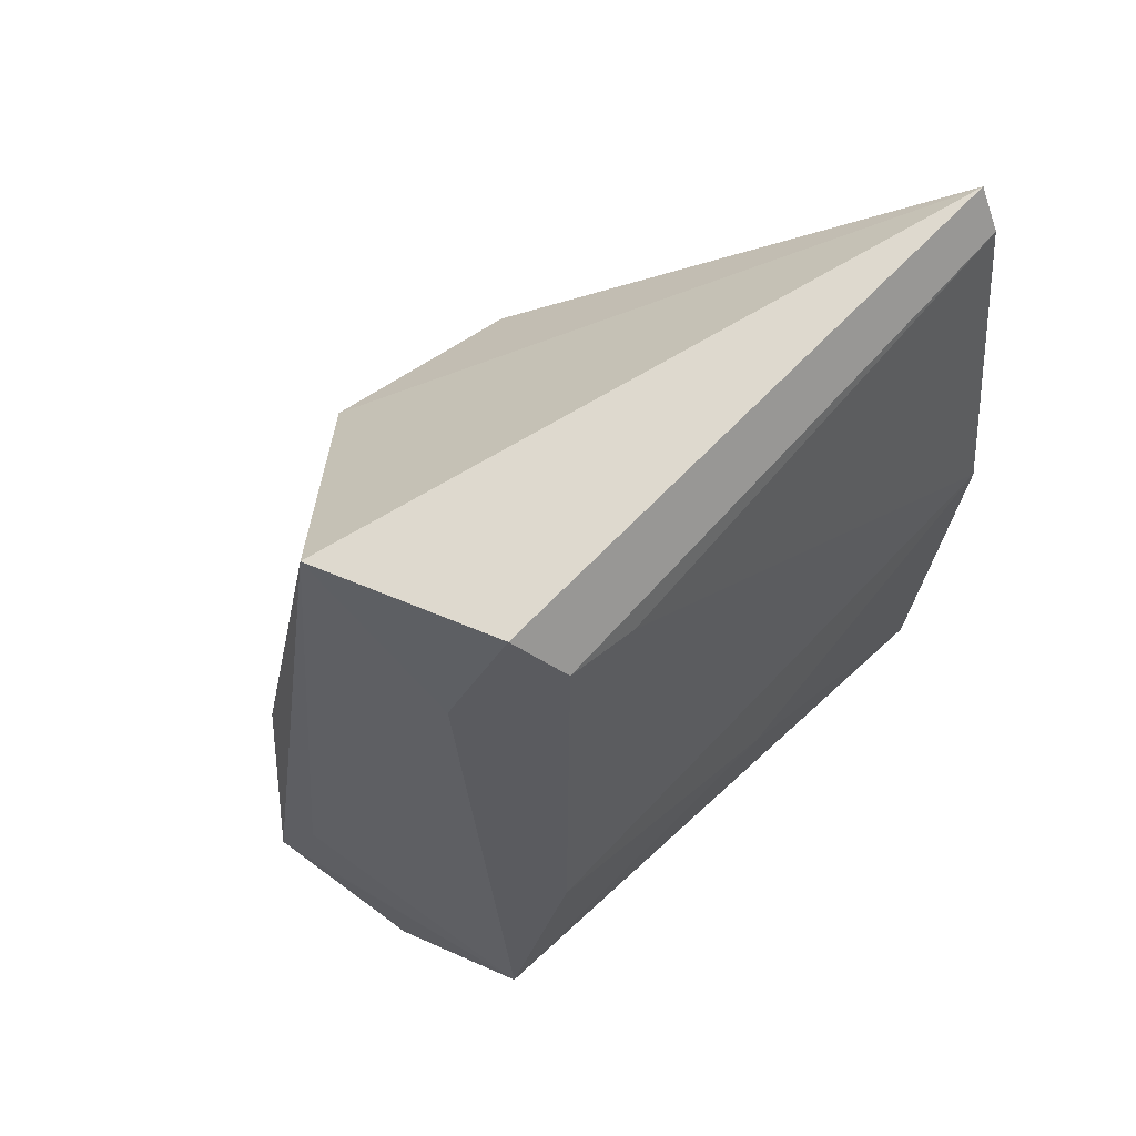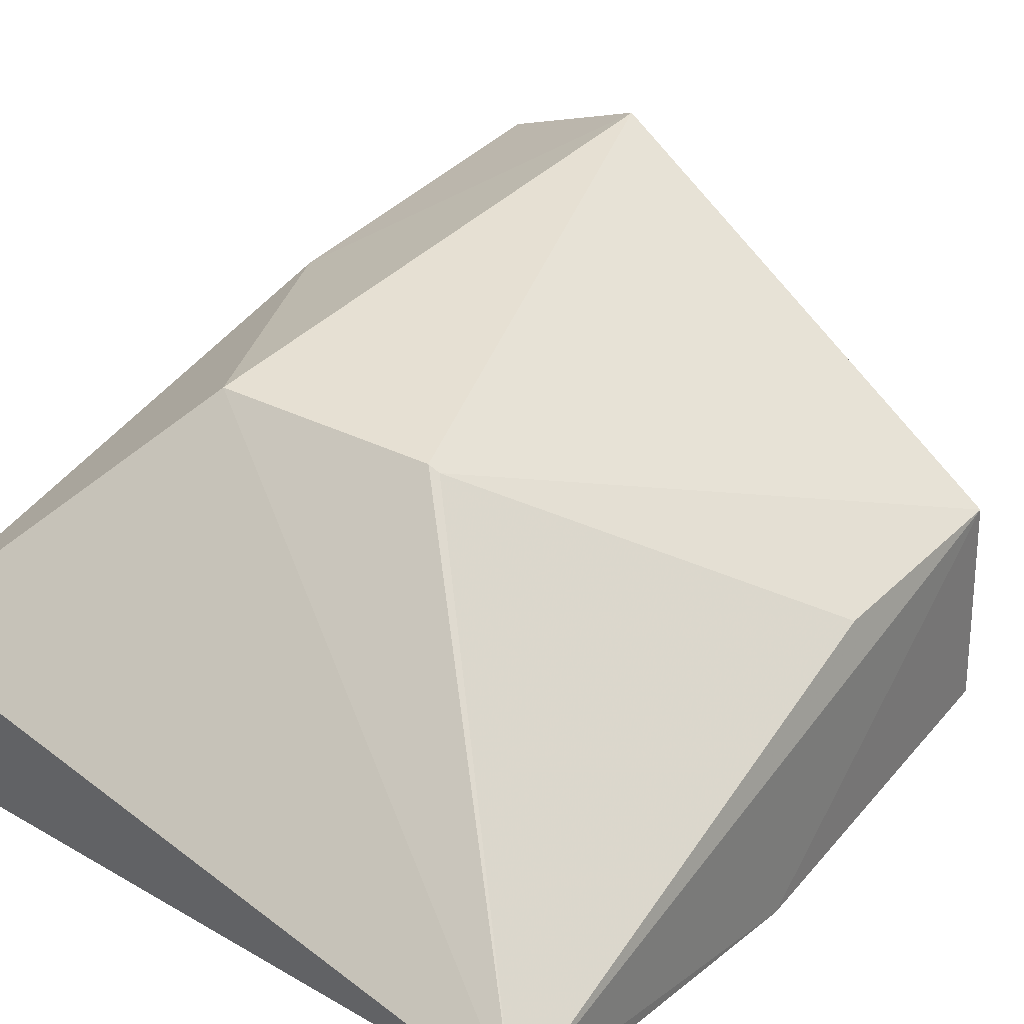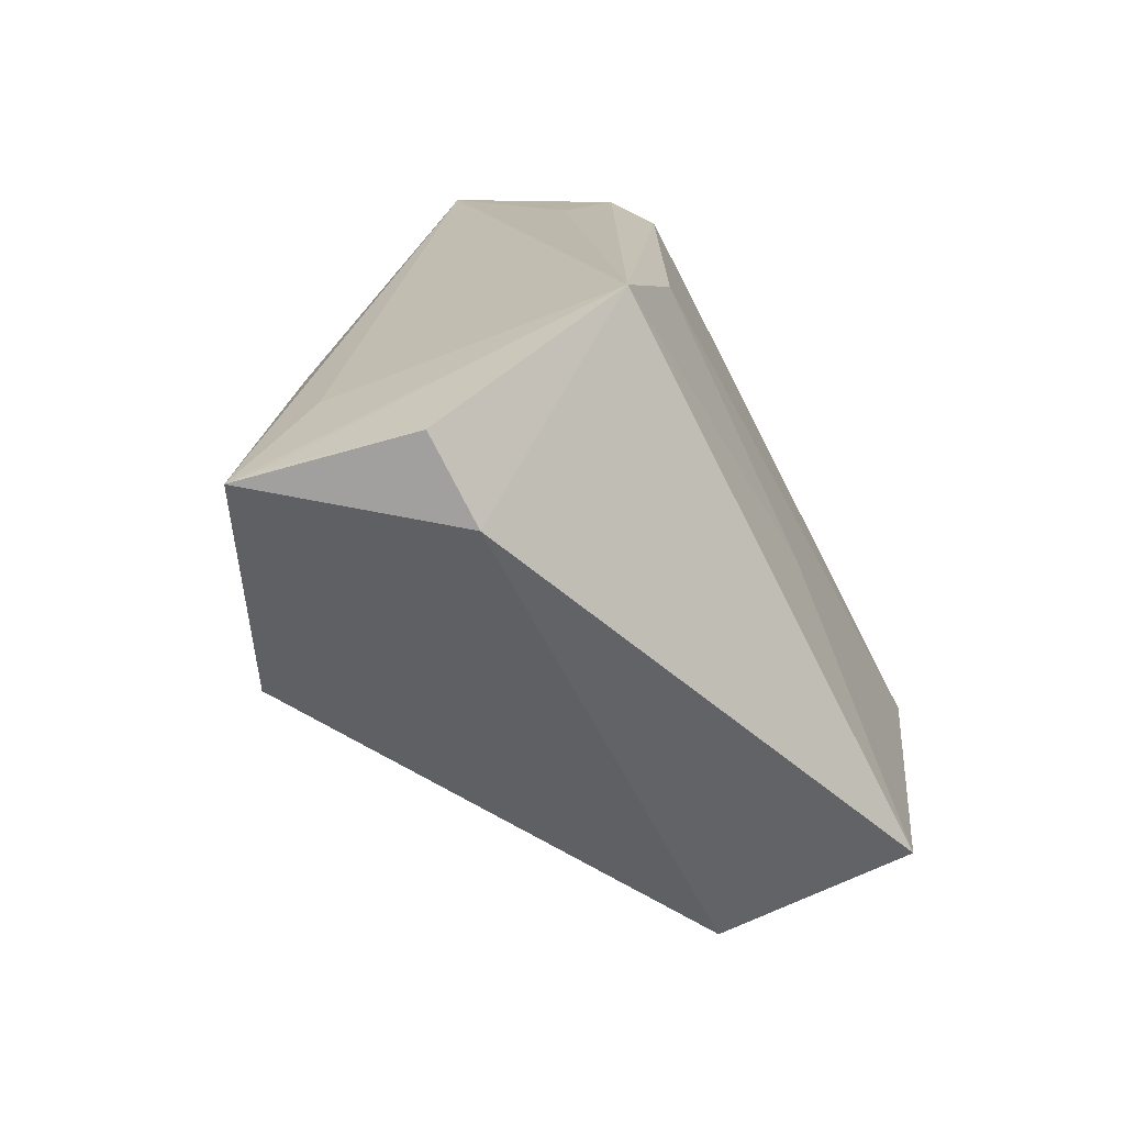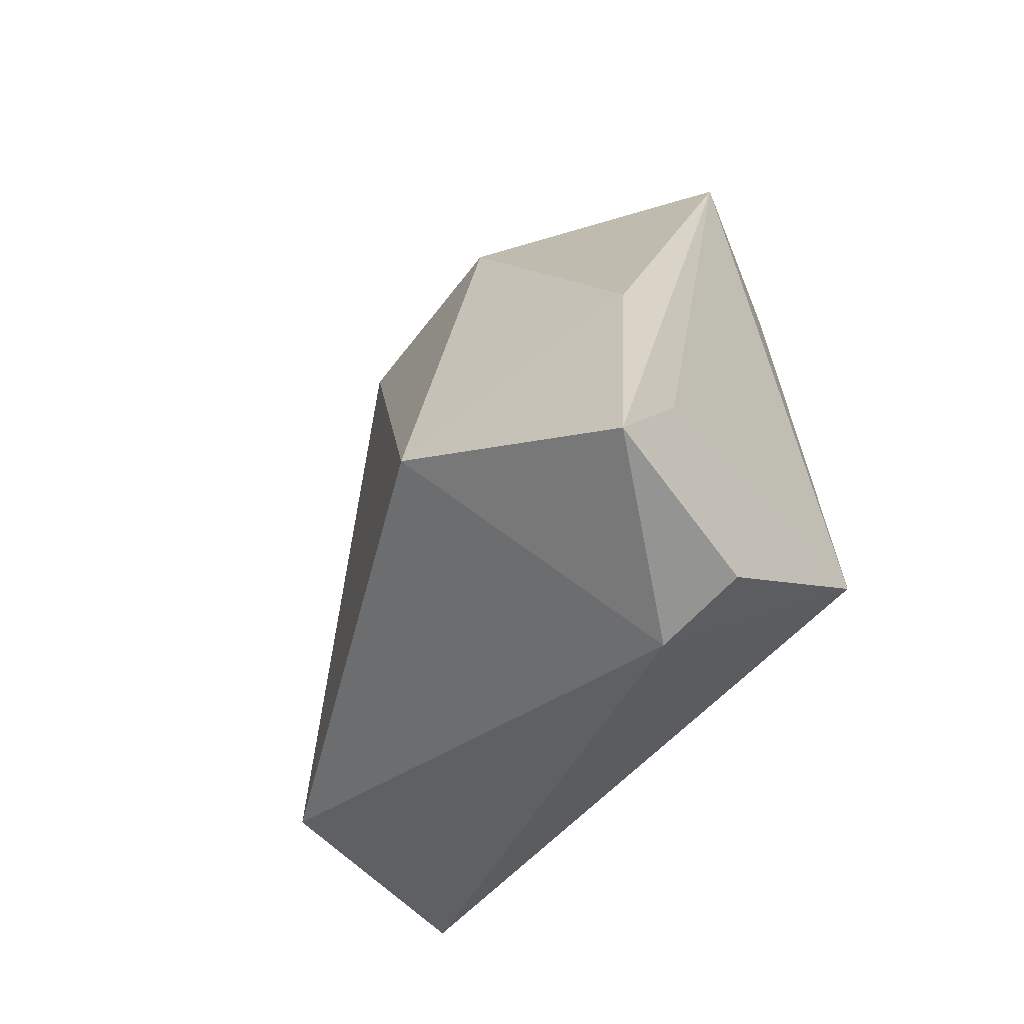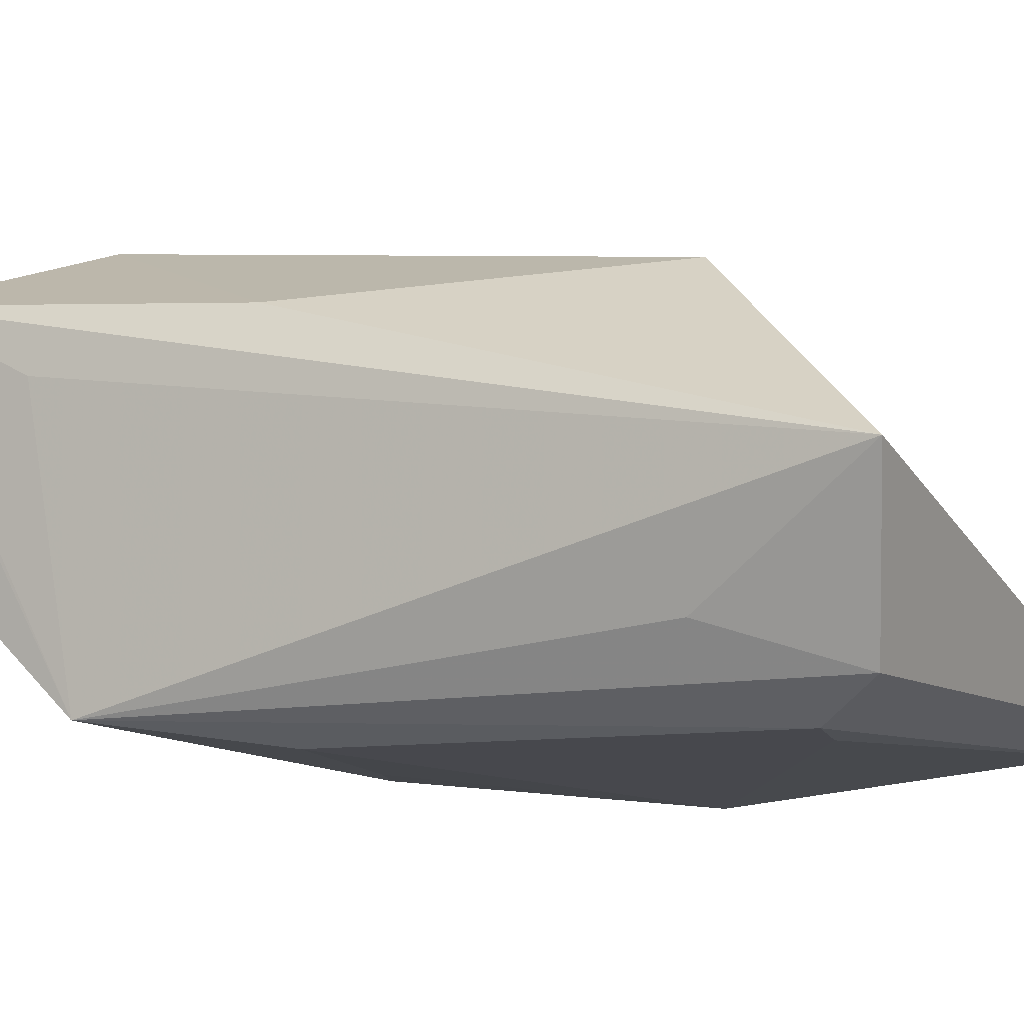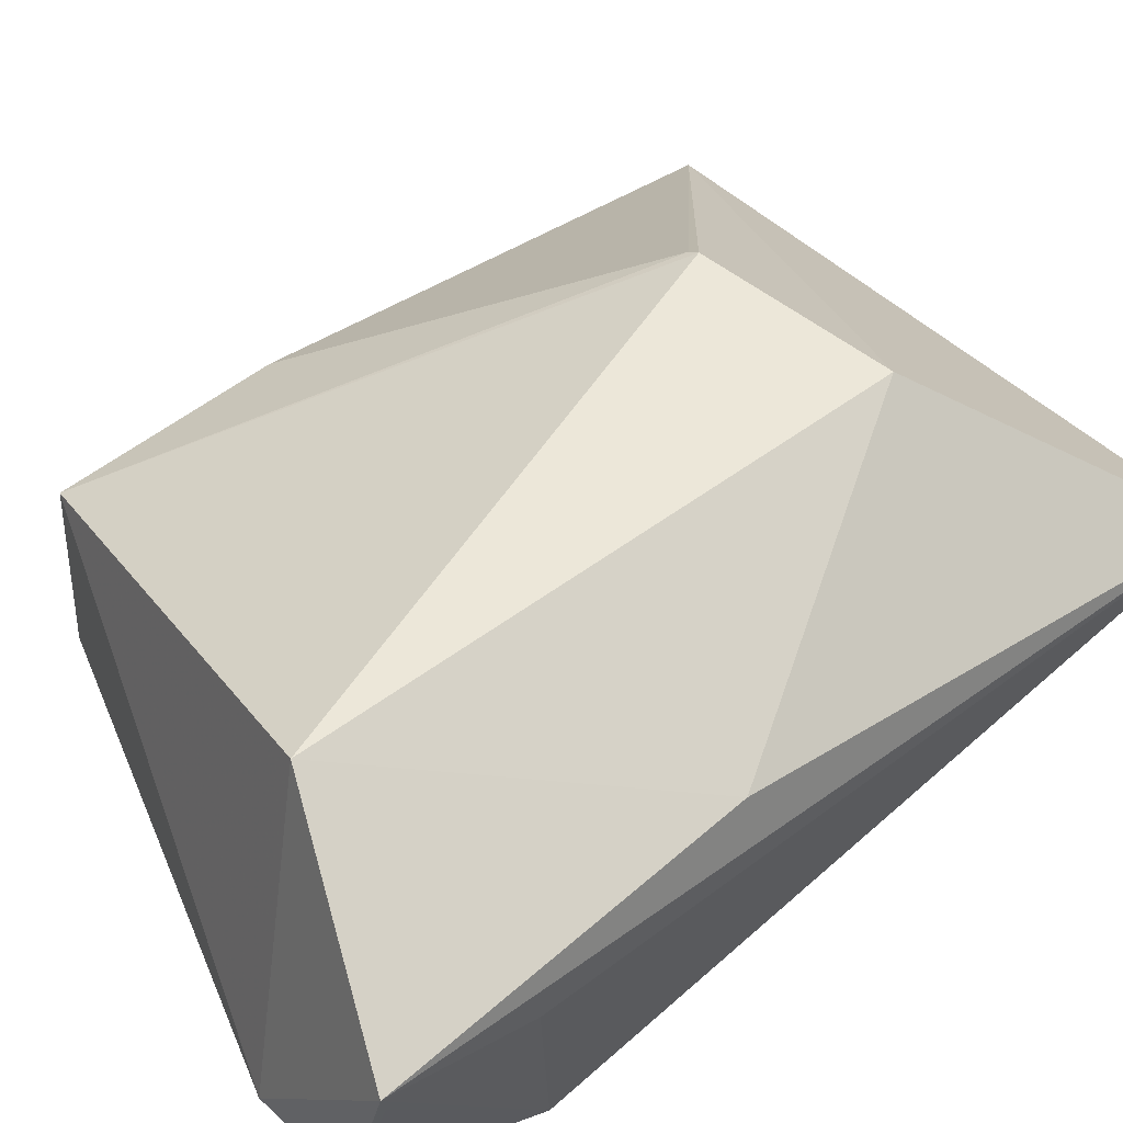
<metadata>
{"format":"obj","ext":"obj","renderer":"f3d","projection":"perspective","resolution":1024,"background":"white","views":[{"elev":59.1,"azim":134.6,"up":"+Y"},{"elev":28.4,"azim":-145.0,"up":"+Z"},{"elev":-72.9,"azim":115.6,"up":"+Y"},{"elev":-61.0,"azim":45.6,"up":"+Y"},{"elev":-9.4,"azim":113.6,"up":"+Z"},{"elev":58.1,"azim":47.3,"up":"+Z"}]}
</metadata>
<code>
v 0.162 0.04009 0.04309
v 0.1772 -0.01791 0.04181
v 0.173 0.05528 0.01192
v 0.1227 0.05739 0.01006
v 0.1225 -0.001502 0.02717
v 0.1795 0.05761 0.02582
v 0.1599 -0.009464 0.04903
v 0.1452 0.03853 0.04134
v 0.1751 -0.002953 0.01083
v 0.1226 0.06084 0.01208
v 0.1766 0.01239 0.03923
v 0.1668 -0.02002 0.02666
v 0.1775 -0.005823 0.03541
v 0.1759 0.04344 0.01572
v 0.123 -0.003227 0.009695
v 0.1637 0.0494 0.008572
v 0.1232 0.01702 0.02601
v 0.1749 -0.01956 0.02688
v 0.1227 0.02738 0.00663
v 0.17 0.05037 0.008851
v 0.1444 0.03835 0.04081
v 0.1769 -0.01744 0.03915
v 0.1464 0.007263 0.00854
v 0.1706 0.01292 0.008627
f 8 7 1
f 8 5 7
f 10 6 3
f 10 8 1
f 10 1 6
f 11 6 1
f 11 2 6
f 11 7 2
f 11 1 7
f 12 7 5
f 12 2 7
f 13 9 6
f 13 6 2
f 13 2 9
f 14 9 3
f 14 3 6
f 14 6 9
f 15 12 5
f 15 9 12
f 17 10 5
f 18 12 9
f 18 2 12
f 19 10 4
f 19 4 16
f 19 15 5
f 19 5 10
f 20 16 4
f 20 3 9
f 20 19 16
f 20 10 3
f 20 4 10
f 21 17 5
f 21 5 8
f 21 8 10
f 21 10 17
f 22 18 9
f 22 9 2
f 22 2 18
f 23 9 15
f 23 15 19
f 24 20 9
f 24 9 23
f 24 23 19
f 24 19 20

</code>
